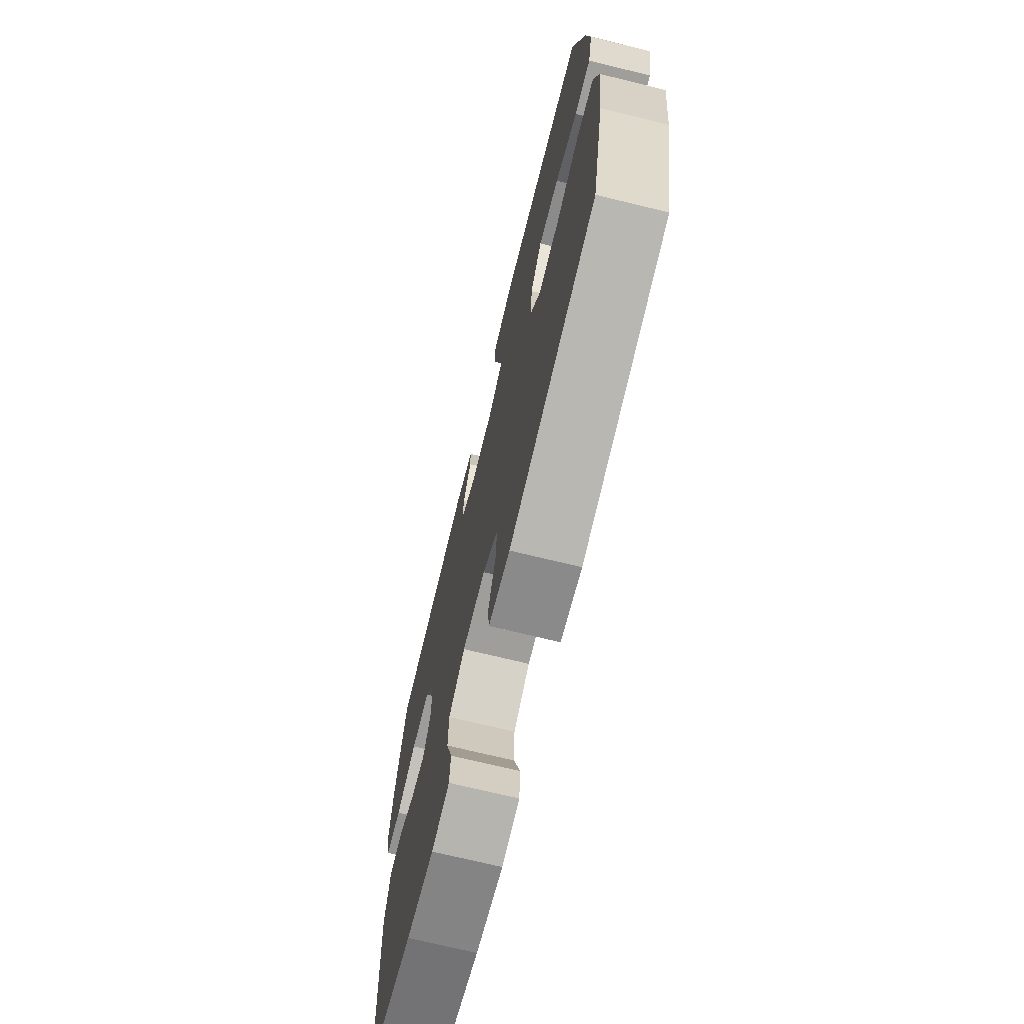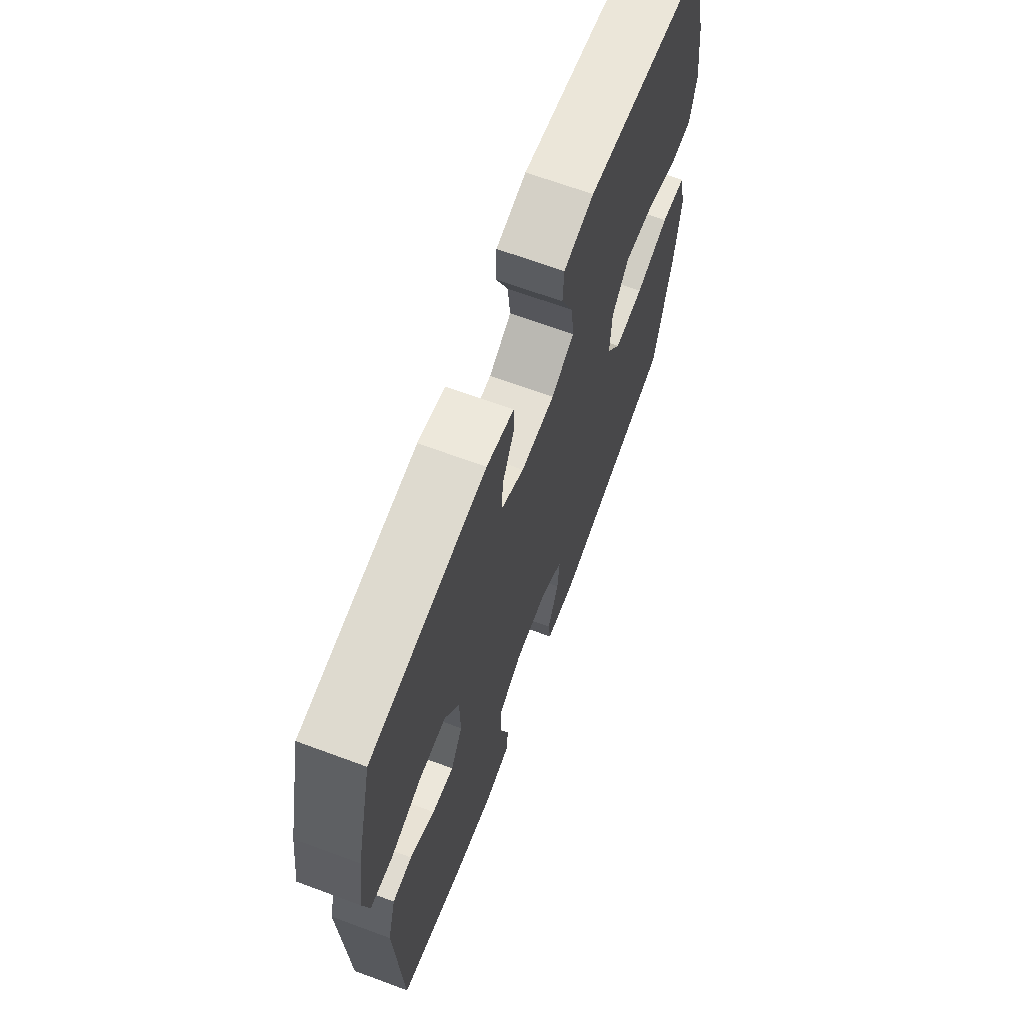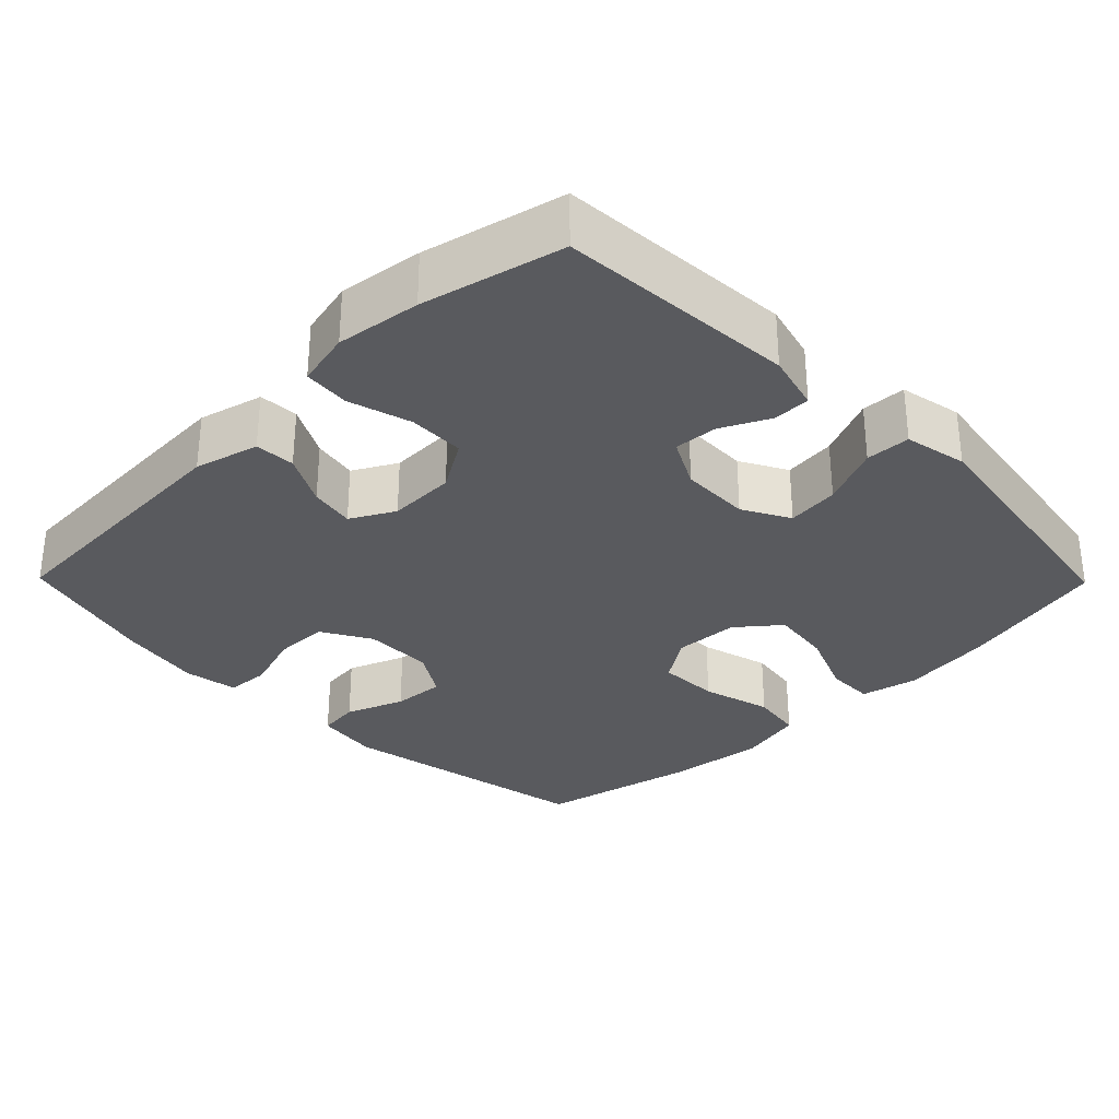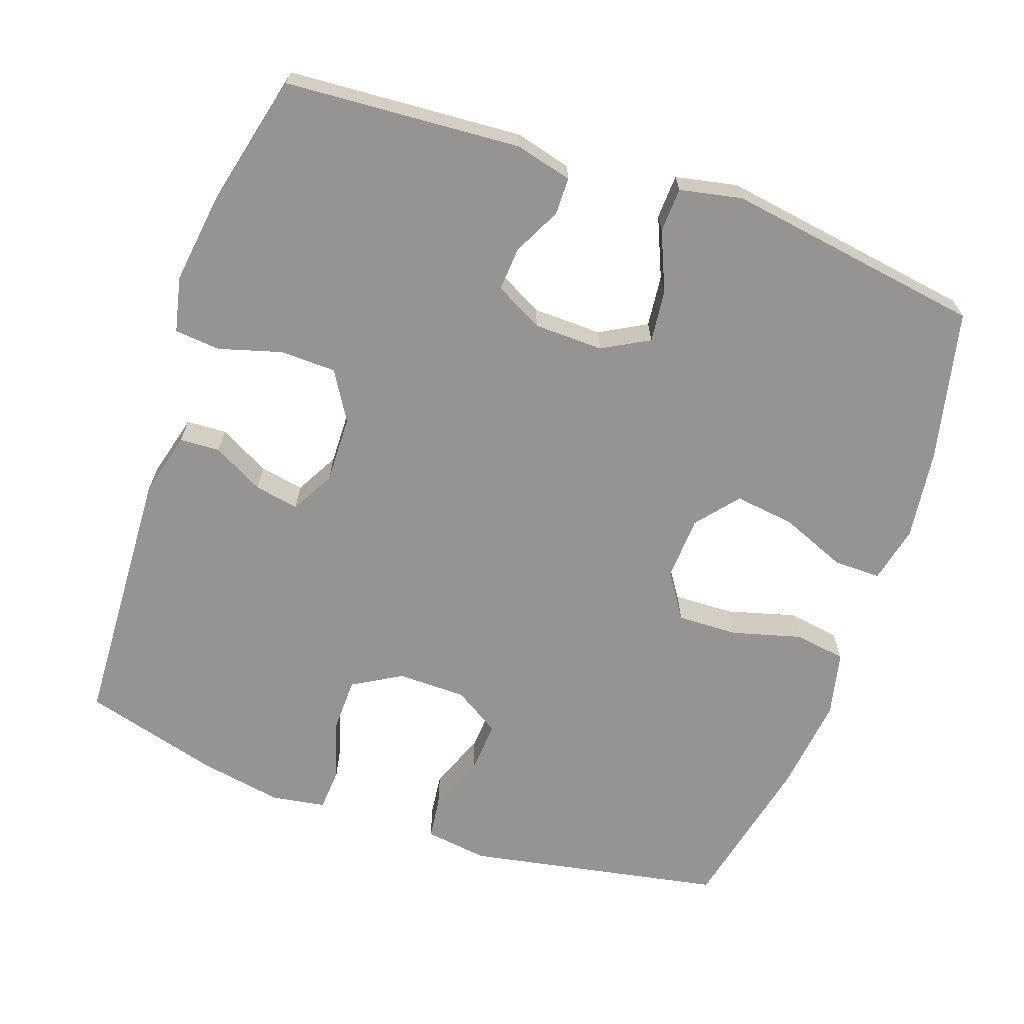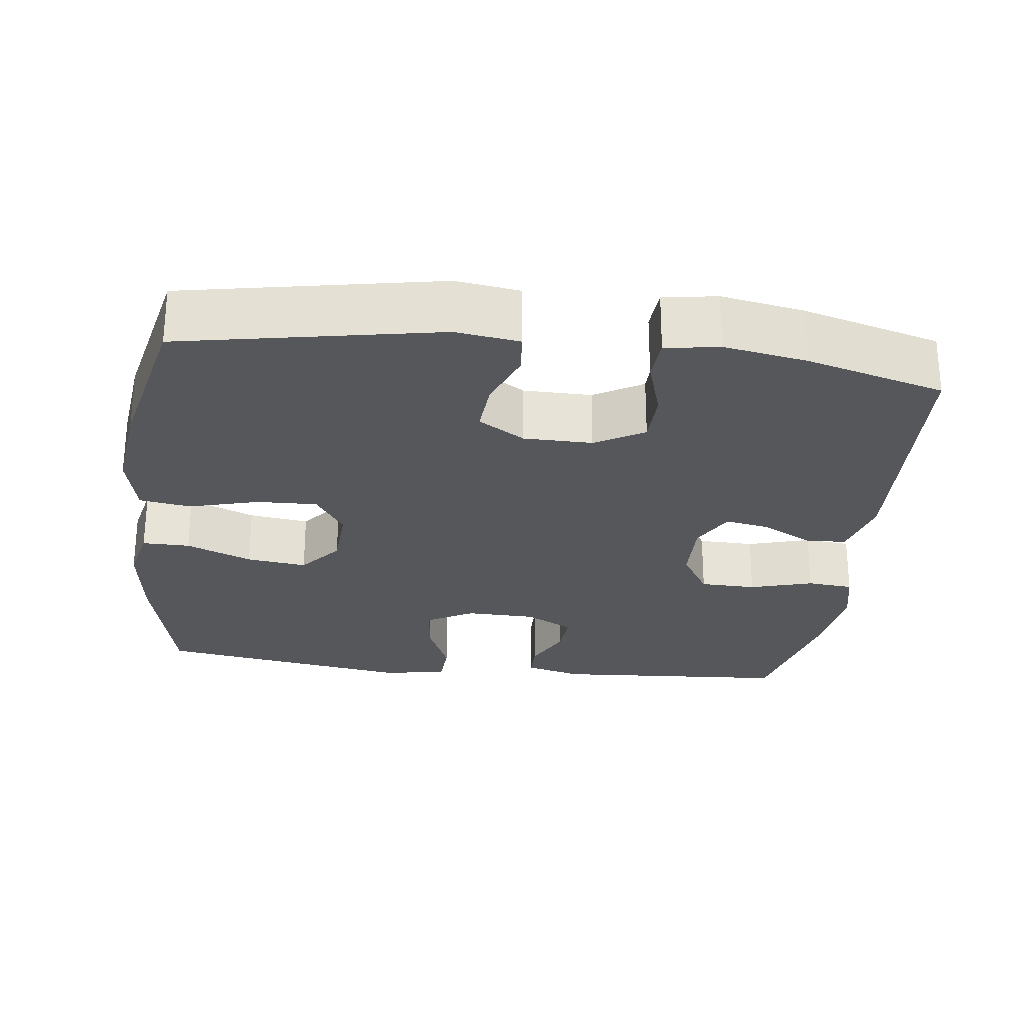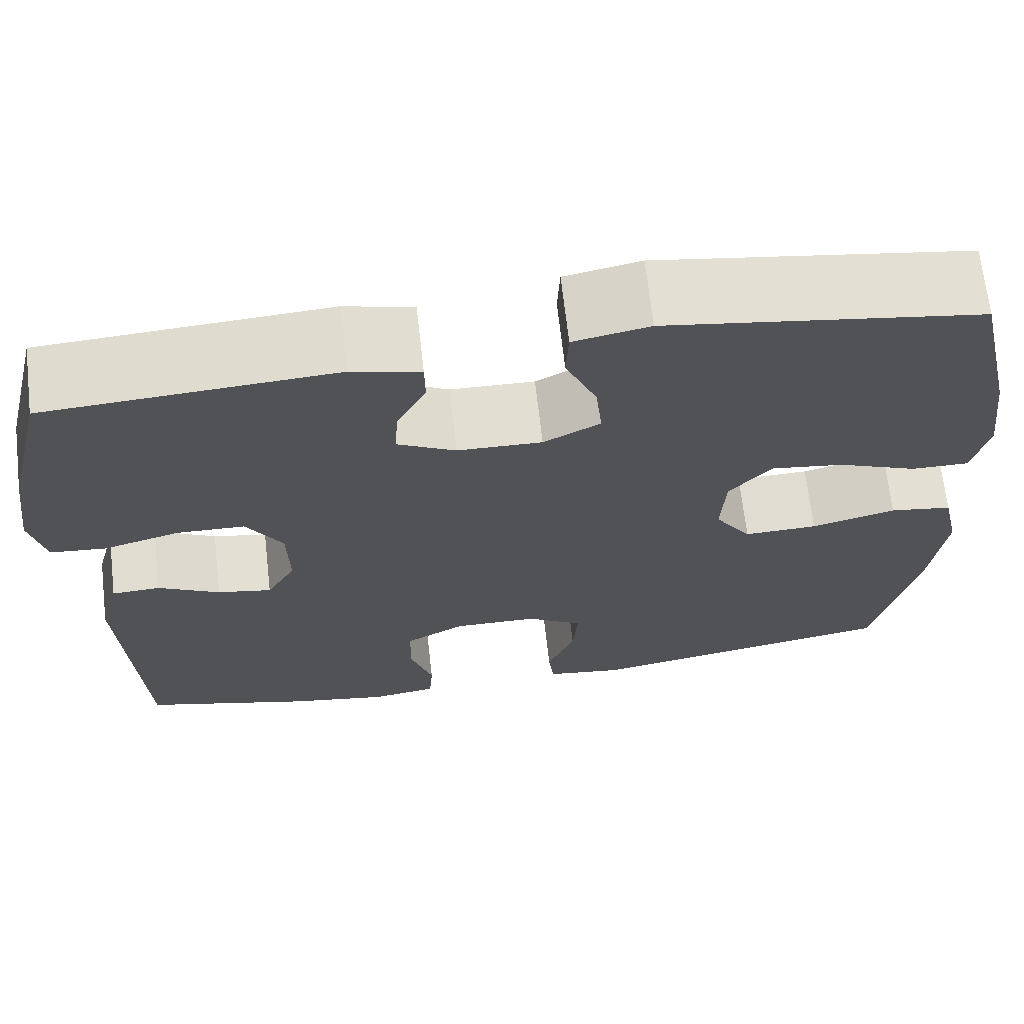
<metadata>
{"format":"obj","ext":"obj","renderer":"f3d","projection":"perspective","resolution":1024,"background":"white","views":[{"elev":-71.4,"azim":76.3,"up":"+Z"},{"elev":67.0,"azim":-69.6,"up":"+Z"},{"elev":-31.4,"azim":-45.5,"up":"+Y"},{"elev":-67.2,"azim":-19.2,"up":"+Y"},{"elev":-26.6,"azim":173.0,"up":"+Y"},{"elev":68.3,"azim":-6.5,"up":"+Z"}]}
</metadata>
<code>
o path2216
v 0.1325 0.0375 0.5632
v 0.04598 0.0375 0.5456
v 0.04315 0.0375 0.4838
v 0.07856 0.0375 0.4009
v 0.08625 0.0375 0.3288
v 0.02151 0.0375 0.2933
v -0.07509 0.0375 0.2956
v -0.1417 0.0375 0.3308
v -0.1373 0.0375 0.3913
v -0.1039 0.0375 0.4581
v -0.1046 0.0375 0.5095
v -0.1829 0.0375 0.5299
v -0.5112 0.0375 0.5078
v -0.5576 0.0375 0.313
v -0.5733 0.0375 0.1962
v -0.5562 0.0375 0.1194
v -0.4924 0.0375 0.1137
v -0.4051 0.0375 0.1388
v -0.3275 0.0375 0.1369
v -0.2863 0.0375 0.06933
v -0.2841 0.0375 -0.02412
v -0.3174 0.0375 -0.08422
v -0.3794 0.0375 -0.07269
v -0.45 0.0375 -0.03507
v -0.5055 0.0375 -0.03787
v -0.5291 0.0375 -0.1268
v -0.5112 0.0375 -0.4941
v -0.3197 0.0375 -0.5468
v -0.2051 0.0375 -0.5671
v -0.1304 0.0375 -0.5549
v -0.1263 0.0375 -0.4956
v -0.1524 0.0375 -0.4121
v -0.1507 0.0375 -0.3374
v -0.08273 0.0375 -0.2982
v 0.01251 0.0375 -0.2992
v 0.07651 0.0375 -0.3392
v 0.07112 0.0375 -0.412
v 0.03975 0.0375 -0.4921
v 0.04617 0.0375 -0.5491
v 0.1342 0.0375 -0.5614
v 0.4905 0.0375 -0.4941
v 0.5399 0.0375 -0.2724
v 0.5559 0.0375 -0.1386
v 0.5358 0.0375 -0.04839
v 0.4642 0.0375 -0.03744
v 0.3678 0.0375 -0.06387
v 0.2837 0.0375 -0.06654
v 0.2421 0.0375 -0.004141
v 0.2468 0.0375 0.08516
v 0.2949 0.0375 0.1433
v 0.3783 0.0375 0.1325
v 0.4694 0.0375 0.09527
v 0.5355 0.0375 0.09455
v 0.5533 0.0375 0.1737
v 0.5376 0.0375 0.2981
v 0.4905 0.0375 0.5078
v 0.1325 -0.0375 0.5632
v 0.04598 -0.0375 0.5456
v 0.04315 -0.0375 0.4838
v 0.07856 -0.0375 0.4009
v 0.08625 -0.0375 0.3288
v 0.02151 -0.0375 0.2933
v -0.07509 -0.0375 0.2956
v -0.1417 -0.0375 0.3308
v -0.1373 -0.0375 0.3913
v -0.1039 -0.0375 0.4581
v -0.1046 -0.0375 0.5095
v -0.1829 -0.0375 0.5299
v -0.5112 -0.0375 0.5078
v -0.5576 -0.0375 0.313
v -0.5733 -0.0375 0.1962
v -0.5562 -0.0375 0.1194
v -0.4924 -0.0375 0.1137
v -0.4051 -0.0375 0.1388
v -0.3275 -0.0375 0.1369
v -0.2863 -0.0375 0.06933
v -0.2841 -0.0375 -0.02412
v -0.3174 -0.0375 -0.08422
v -0.3794 -0.0375 -0.07269
v -0.45 -0.0375 -0.03507
v -0.5055 -0.0375 -0.03787
v -0.5291 -0.0375 -0.1268
v -0.5112 -0.0375 -0.4941
v -0.3197 -0.0375 -0.5468
v -0.2051 -0.0375 -0.5671
v -0.1304 -0.0375 -0.5549
v -0.1263 -0.0375 -0.4956
v -0.1524 -0.0375 -0.4121
v -0.1507 -0.0375 -0.3374
v -0.08273 -0.0375 -0.2982
v 0.01251 -0.0375 -0.2992
v 0.07651 -0.0375 -0.3392
v 0.07112 -0.0375 -0.412
v 0.03975 -0.0375 -0.4921
v 0.04617 -0.0375 -0.5491
v 0.1342 -0.0375 -0.5614
v 0.4905 -0.0375 -0.4941
v 0.5399 -0.0375 -0.2724
v 0.5559 -0.0375 -0.1386
v 0.5358 -0.0375 -0.04839
v 0.4642 -0.0375 -0.03744
v 0.3678 -0.0375 -0.06387
v 0.2837 -0.0375 -0.06654
v 0.2421 -0.0375 -0.004141
v 0.2468 -0.0375 0.08516
v 0.2949 -0.0375 0.1433
v 0.3783 -0.0375 0.1325
v 0.4694 -0.0375 0.09527
v 0.5355 -0.0375 0.09455
v 0.5533 -0.0375 0.1737
v 0.5376 -0.0375 0.2981
v 0.4905 -0.0375 0.5078
v -0.5576 0.0375 0.313
v -0.5733 0.0375 0.1962
v -0.5562 0.0375 0.1194
v -0.5562 0.0375 0.1194
v -0.4924 0.0375 0.1137
v -0.5112 0.0375 0.5078
v -0.5112 0.0375 0.5078
v -0.5055 0.0375 -0.03787
v -0.5055 0.0375 -0.03787
v -0.5291 0.0375 -0.1268
v -0.5112 0.0375 -0.4941
v -0.5112 0.0375 -0.4941
v -0.45 0.0375 -0.03507
v -0.4051 0.0375 0.1388
v -0.3794 0.0375 -0.07269
v -0.3197 0.0375 -0.5468
v -0.3275 0.0375 0.1369
v -0.3174 0.0375 -0.08422
v -0.3174 0.0375 -0.08422
v -0.2863 0.0375 0.06933
v -0.2051 0.0375 -0.5671
v -0.2841 0.0375 -0.02412
v -0.1829 0.0375 0.5299
v -0.1304 0.0375 -0.5549
v -0.1304 0.0375 -0.5549
v -0.1046 0.0375 0.5095
v -0.1046 0.0375 0.5095
v -0.1417 0.0375 0.3308
v -0.1417 0.0375 0.3308
v -0.1373 0.0375 0.3913
v -0.1524 0.0375 -0.4121
v -0.1507 0.0375 -0.3374
v -0.1263 0.0375 -0.4956
v -0.08273 0.0375 -0.2982
v -0.07509 0.0375 0.2956
v -0.1039 0.0375 0.4581
v 0.01251 0.0375 -0.2992
v 0.02151 0.0375 0.2933
v 0.07651 0.0375 -0.3392
v 0.07651 0.0375 -0.3392
v 0.08625 0.0375 0.3288
v 0.08625 0.0375 0.3288
v 0.07112 0.0375 -0.412
v 0.03975 0.0375 -0.4921
v 0.04617 0.0375 -0.5491
v 0.04617 0.0375 -0.5491
v 0.04598 0.0375 0.5456
v 0.04598 0.0375 0.5456
v 0.04315 0.0375 0.4838
v 0.07856 0.0375 0.4009
v 0.1325 0.0375 0.5632
v 0.1342 0.0375 -0.5614
v 0.2421 0.0375 -0.004141
v 0.2468 0.0375 0.08516
v 0.2837 0.0375 -0.06654
v 0.2949 0.0375 0.1433
v 0.3678 0.0375 -0.06387
v 0.3783 0.0375 0.1325
v 0.4642 0.0375 -0.03744
v 0.4694 0.0375 0.09527
v 0.5358 0.0375 -0.04839
v 0.5358 0.0375 -0.04839
v 0.4905 0.0375 0.5078
v 0.4905 0.0375 0.5078
v 0.4905 0.0375 -0.4941
v 0.4905 0.0375 -0.4941
v 0.5355 0.0375 0.09455
v 0.5355 0.0375 0.09455
v 0.5376 0.0375 0.2981
v 0.5399 0.0375 -0.2724
v 0.5533 0.0375 0.1737
v 0.5559 0.0375 -0.1386
v -0.5576 -0.0375 0.313
v -0.5733 -0.0375 0.1962
v -0.5562 -0.0375 0.1194
v -0.5562 -0.0375 0.1194
v -0.4924 -0.0375 0.1137
v -0.5112 -0.0375 0.5078
v -0.5112 -0.0375 0.5078
v -0.5055 -0.0375 -0.03787
v -0.5055 -0.0375 -0.03787
v -0.5291 -0.0375 -0.1268
v -0.5112 -0.0375 -0.4941
v -0.5112 -0.0375 -0.4941
v -0.45 -0.0375 -0.03507
v -0.4051 -0.0375 0.1388
v -0.3794 -0.0375 -0.07269
v -0.3197 -0.0375 -0.5468
v -0.3275 -0.0375 0.1369
v -0.3174 -0.0375 -0.08422
v -0.3174 -0.0375 -0.08422
v -0.2863 -0.0375 0.06933
v -0.2051 -0.0375 -0.5671
v -0.2841 -0.0375 -0.02412
v -0.1829 -0.0375 0.5299
v -0.1304 -0.0375 -0.5549
v -0.1304 -0.0375 -0.5549
v -0.1046 -0.0375 0.5095
v -0.1046 -0.0375 0.5095
v -0.1417 -0.0375 0.3308
v -0.1417 -0.0375 0.3308
v -0.1373 -0.0375 0.3913
v -0.1524 -0.0375 -0.4121
v -0.1507 -0.0375 -0.3374
v -0.1263 -0.0375 -0.4956
v -0.08273 -0.0375 -0.2982
v -0.07509 -0.0375 0.2956
v -0.1039 -0.0375 0.4581
v 0.01251 -0.0375 -0.2992
v 0.02151 -0.0375 0.2933
v 0.07651 -0.0375 -0.3392
v 0.07651 -0.0375 -0.3392
v 0.08625 -0.0375 0.3288
v 0.08625 -0.0375 0.3288
v 0.07112 -0.0375 -0.412
v 0.03975 -0.0375 -0.4921
v 0.04617 -0.0375 -0.5491
v 0.04617 -0.0375 -0.5491
v 0.04598 -0.0375 0.5456
v 0.04598 -0.0375 0.5456
v 0.04315 -0.0375 0.4838
v 0.07856 -0.0375 0.4009
v 0.1325 -0.0375 0.5632
v 0.1342 -0.0375 -0.5614
v 0.2421 -0.0375 -0.004141
v 0.2468 -0.0375 0.08516
v 0.2837 -0.0375 -0.06654
v 0.2949 -0.0375 0.1433
v 0.3678 -0.0375 -0.06387
v 0.3783 -0.0375 0.1325
v 0.4642 -0.0375 -0.03744
v 0.4694 -0.0375 0.09527
v 0.5358 -0.0375 -0.04839
v 0.5358 -0.0375 -0.04839
v 0.4905 -0.0375 0.5078
v 0.4905 -0.0375 0.5078
v 0.4905 -0.0375 -0.4941
v 0.4905 -0.0375 -0.4941
v 0.5355 -0.0375 0.09455
v 0.5355 -0.0375 0.09455
v 0.5376 -0.0375 0.2981
v 0.5399 -0.0375 -0.2724
v 0.5533 -0.0375 0.1737
v 0.5559 -0.0375 -0.1386
f 239 254 241
f 247 240 253
f 249 227 236
f 251 255 244
f 206 202 218
f 236 228 229
f 238 225 222
f 217 205 208
f 237 206 221
f 214 220 207
f 195 216 202
f 237 204 206
f 239 221 223
f 227 228 236
f 256 241 254
f 194 202 199
f 235 234 247
f 194 197 192
f 247 225 240
f 219 212 204
f 207 220 210
f 238 222 237
f 244 255 242
f 255 253 242
f 204 222 219
f 218 202 216
f 221 206 218
f 189 186 187
f 198 185 186
f 195 202 194
f 190 214 207
f 205 215 200
f 215 216 200
f 240 225 238
f 199 197 194
f 212 185 201
f 198 186 189
f 204 212 201
f 201 185 198
f 254 239 223
f 185 212 190
f 241 256 243
f 242 253 240
f 243 256 245
f 237 222 204
f 231 233 235
f 234 235 233
f 223 227 249
f 254 223 249
f 237 221 239
f 190 212 214
f 234 225 247
f 215 205 217
f 200 216 195
f 14 15 71 70
f 15 116 188 71
f 16 17 73 72
f 119 14 70 191
f 121 26 82 193
f 26 124 196 82
f 24 25 81 80
f 17 18 74 73
f 23 24 80 79
f 27 28 84 83
f 18 19 75 74
f 131 23 79 203
f 19 20 76 75
f 28 29 85 84
f 21 22 78 77
f 12 13 69 68
f 20 21 77 76
f 29 137 209 85
f 139 12 68 211
f 141 9 65 213
f 32 33 89 88
f 31 32 88 87
f 30 31 87 86
f 33 34 90 89
f 7 8 64 63
f 10 11 67 66
f 9 10 66 65
f 34 35 91 90
f 6 7 63 62
f 35 152 224 91
f 154 6 62 226
f 37 38 94 93
f 38 158 230 94
f 160 3 59 232
f 3 4 60 59
f 1 2 58 57
f 39 40 96 95
f 36 37 93 92
f 4 5 61 60
f 48 49 105 104
f 47 48 104 103
f 49 50 106 105
f 46 47 103 102
f 50 51 107 106
f 45 46 102 101
f 51 52 108 107
f 174 45 101 246
f 176 1 57 248
f 40 178 250 96
f 52 180 252 108
f 55 56 112 111
f 41 42 98 97
f 54 55 111 110
f 53 54 110 109
f 43 44 100 99
f 42 43 99 98
f 167 169 182
f 175 181 168
f 177 164 155
f 179 172 183
f 134 146 130
f 164 157 156
f 166 150 153
f 145 136 133
f 165 149 134
f 142 135 148
f 123 130 144
f 165 134 132
f 167 151 149
f 155 164 156
f 184 182 169
f 122 127 130
f 163 175 162
f 122 120 125
f 175 168 153
f 147 132 140
f 135 138 148
f 166 165 150
f 172 170 183
f 183 170 181
f 132 147 150
f 146 144 130
f 149 146 134
f 117 115 114
f 126 114 113
f 123 122 130
f 118 135 142
f 133 128 143
f 143 128 144
f 168 166 153
f 127 122 125
f 140 129 113
f 126 117 114
f 132 129 140
f 129 126 113
f 182 151 167
f 113 118 140
f 169 171 184
f 170 168 181
f 171 173 184
f 165 132 150
f 159 163 161
f 162 161 163
f 151 177 155
f 182 177 151
f 165 167 149
f 118 142 140
f 162 175 153
f 143 145 133
f 128 123 144

</code>
